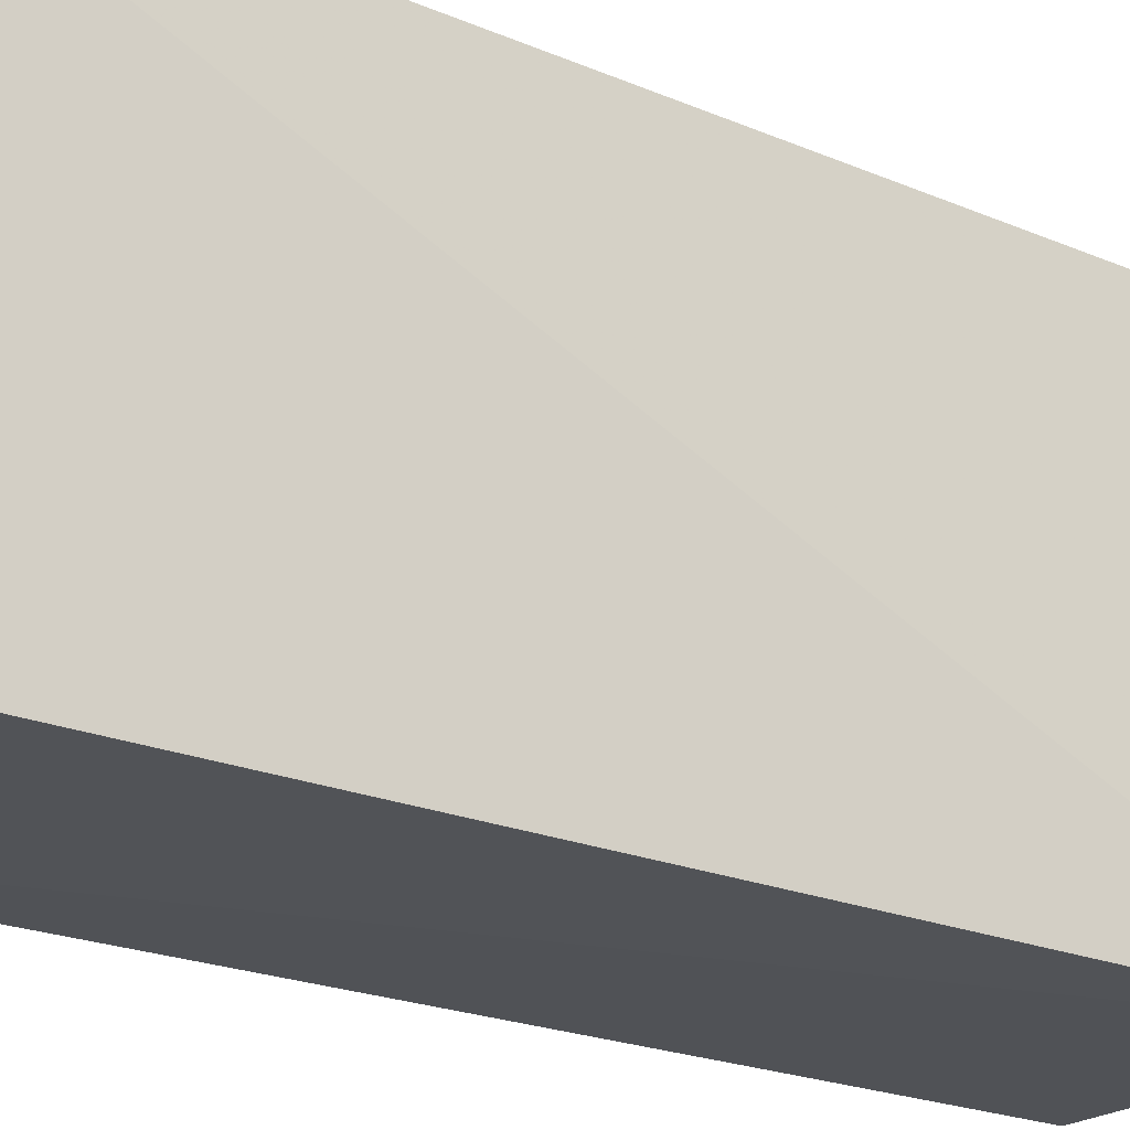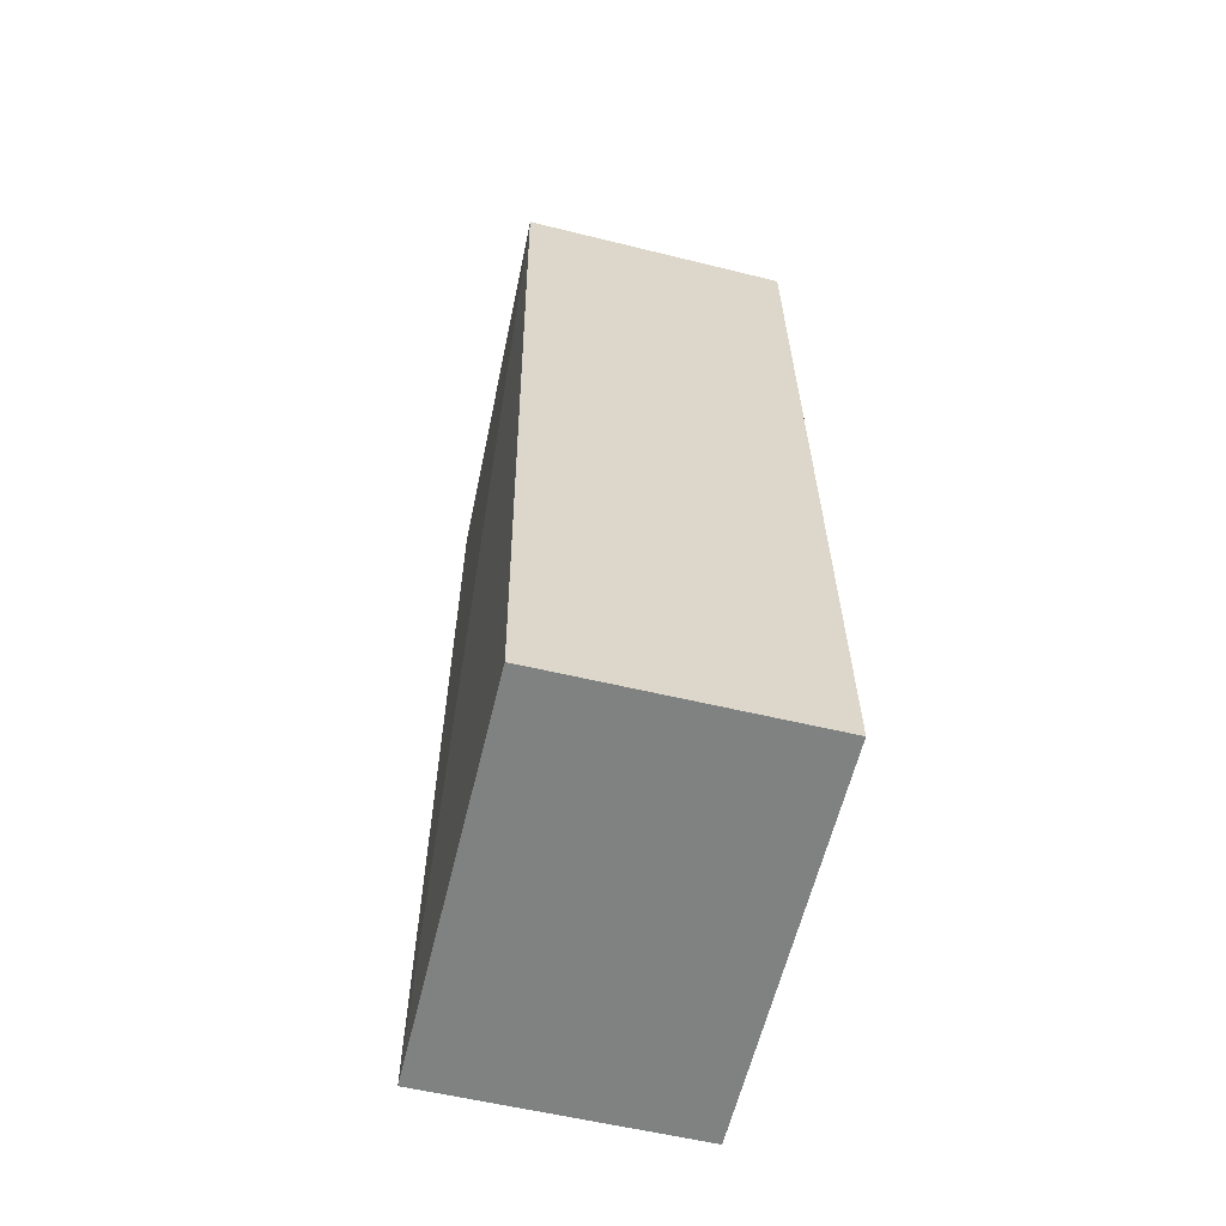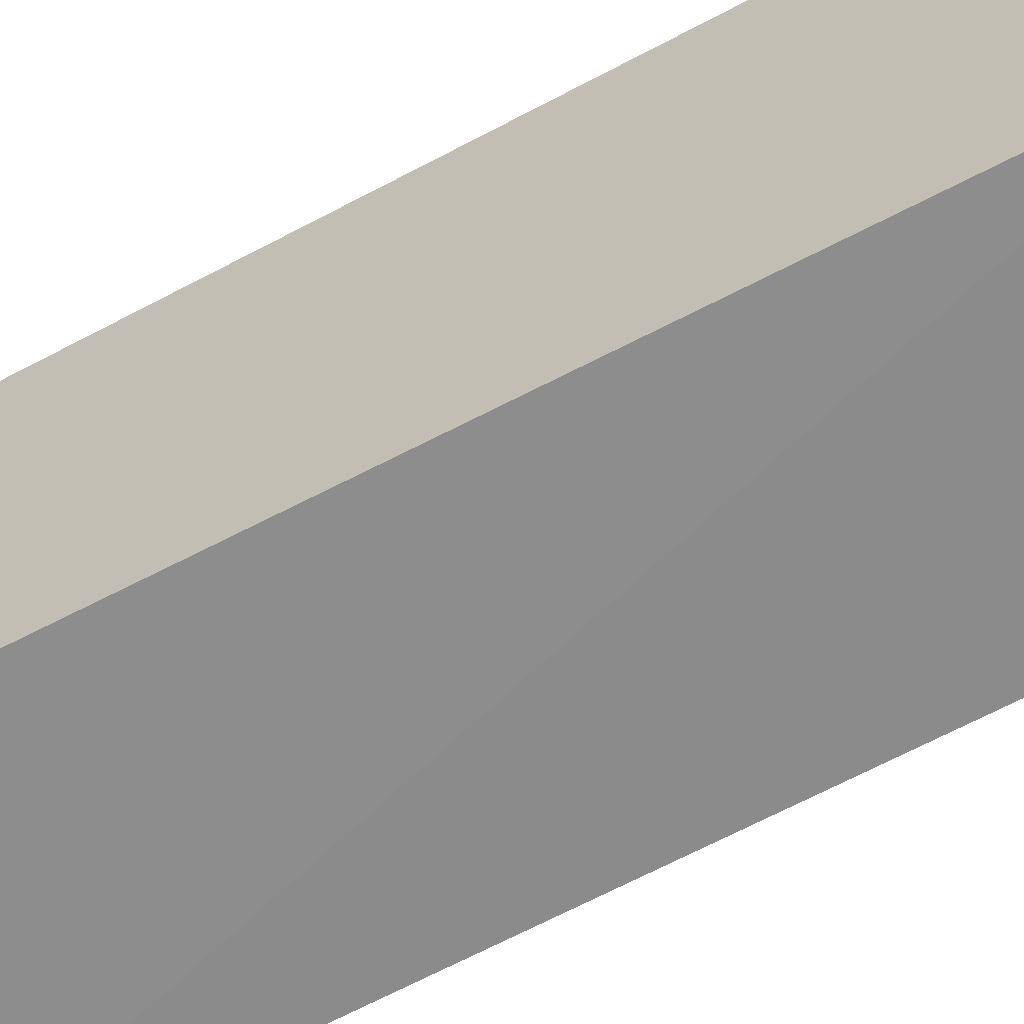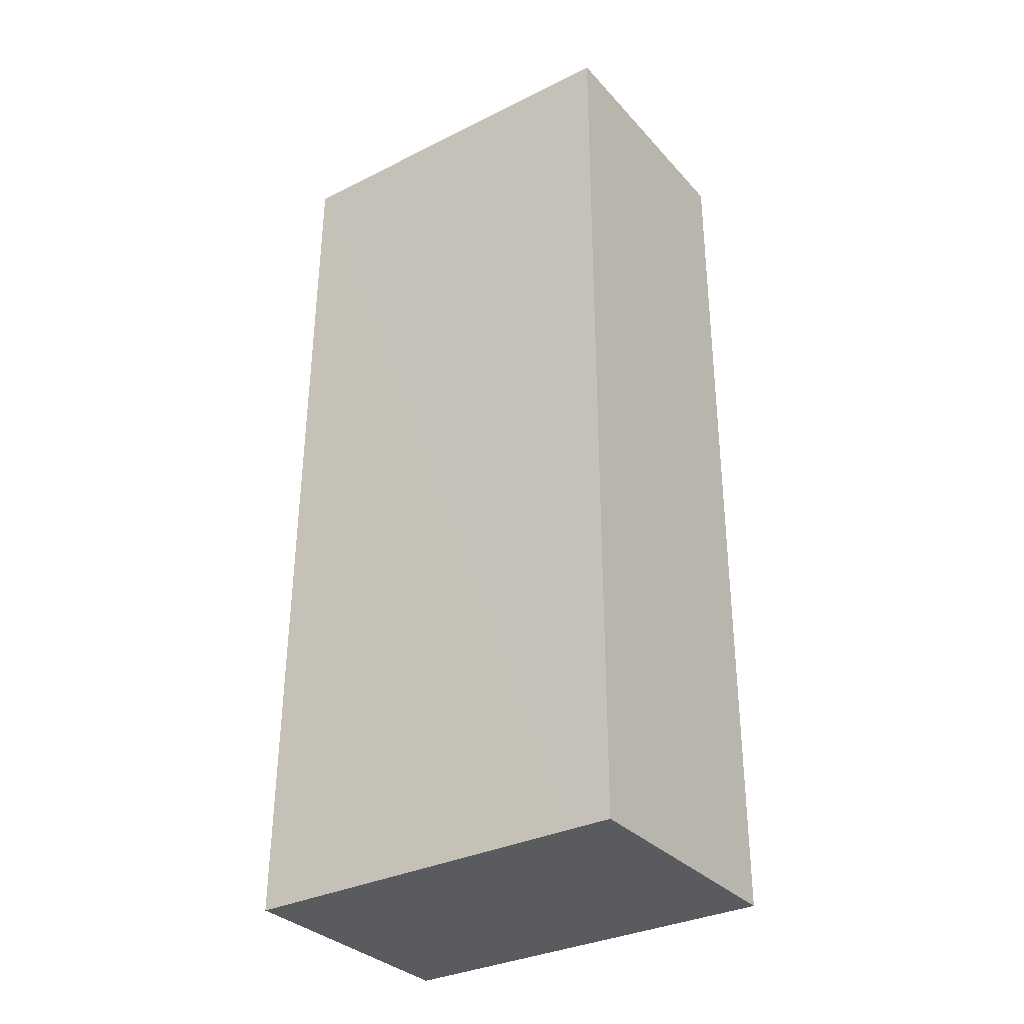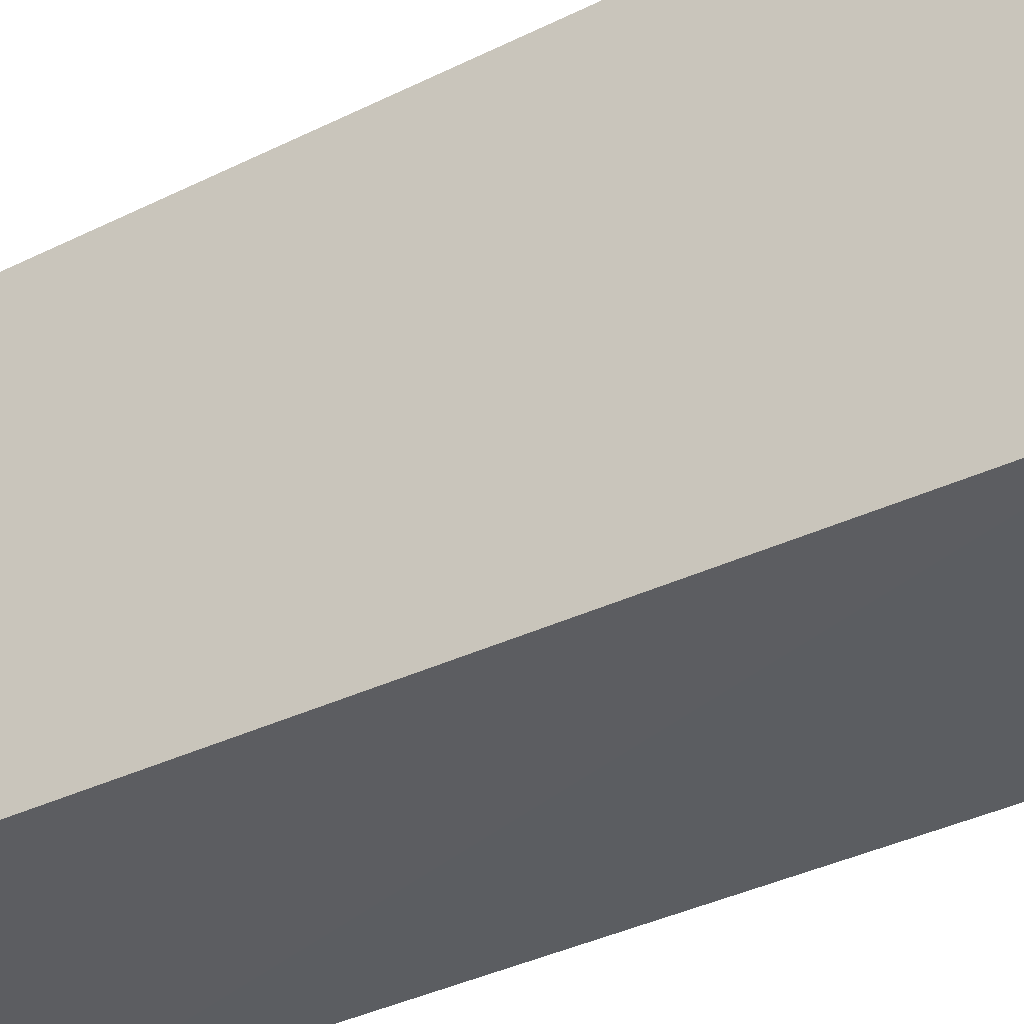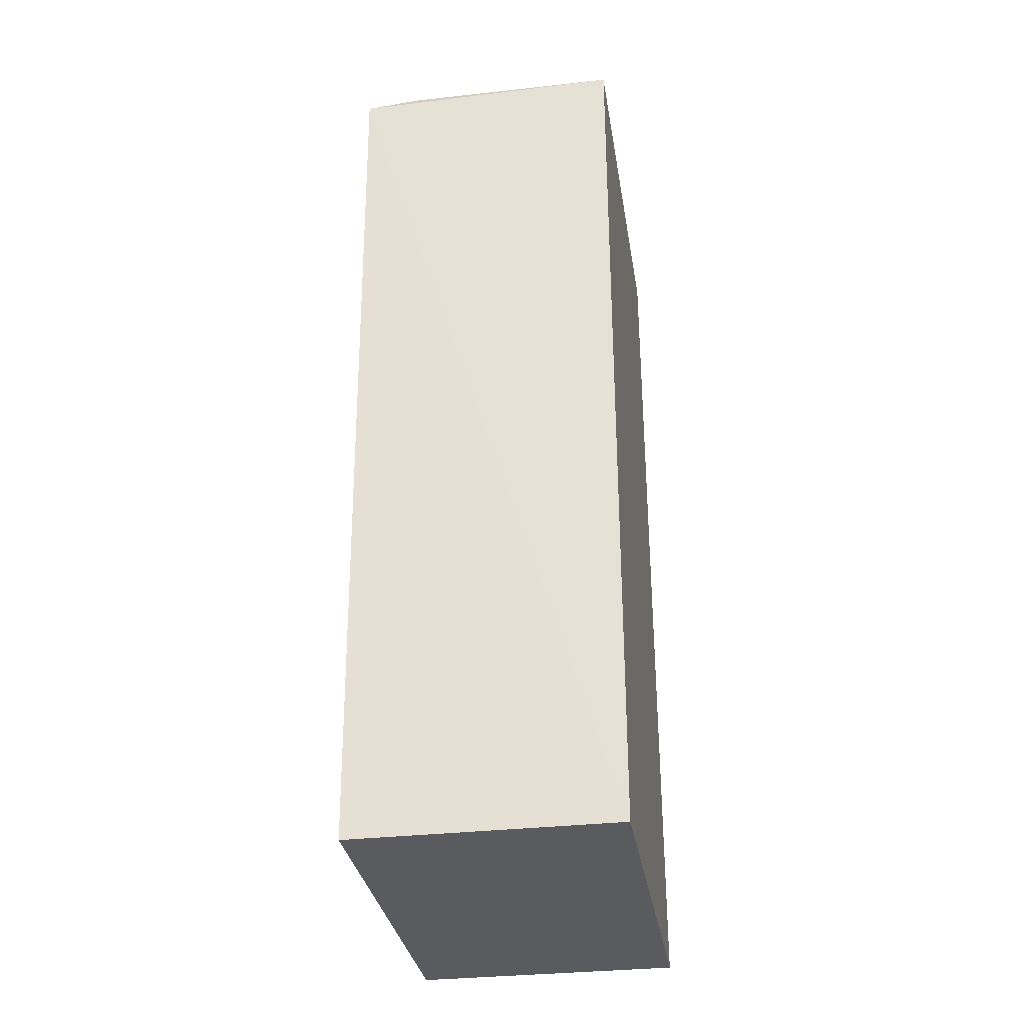
<metadata>
{"format":"obj","ext":"obj","renderer":"f3d","projection":"perspective","resolution":1024,"background":"white","views":[{"elev":-22.1,"azim":52.9,"up":"+Z"},{"elev":-60.4,"azim":166.5,"up":"+Y"},{"elev":-63.9,"azim":-61.7,"up":"+Z"},{"elev":-32.4,"azim":-55.3,"up":"+Y"},{"elev":-36.0,"azim":-56.9,"up":"+Z"},{"elev":-32.6,"azim":-170.9,"up":"+Y"}]}
</metadata>
<code>
v 0.01459 0.01524 0.02155
v 0.01459 -0.03244 0.02155
v 0.0152 0.01476 0.001101
v 0.0009718 0.01525 0.00144
v 0.0009702 0.01524 0.02155
v 0.0009968 -0.03247 0.0009149
v 0.01232 0.01536 0.001455
v 0.01457 -0.03249 0.0008791
v 0.0009702 -0.03244 0.01928
v 0.0009702 -0.03244 0.02155
f 1 2 3
f 5 2 1
f 6 4 3
f 7 1 3
f 7 3 4
f 7 5 1
f 7 4 5
f 8 6 3
f 8 3 2
f 9 5 4
f 9 4 6
f 10 2 5
f 10 5 9
f 10 8 2
f 10 9 6
f 10 6 8

</code>
